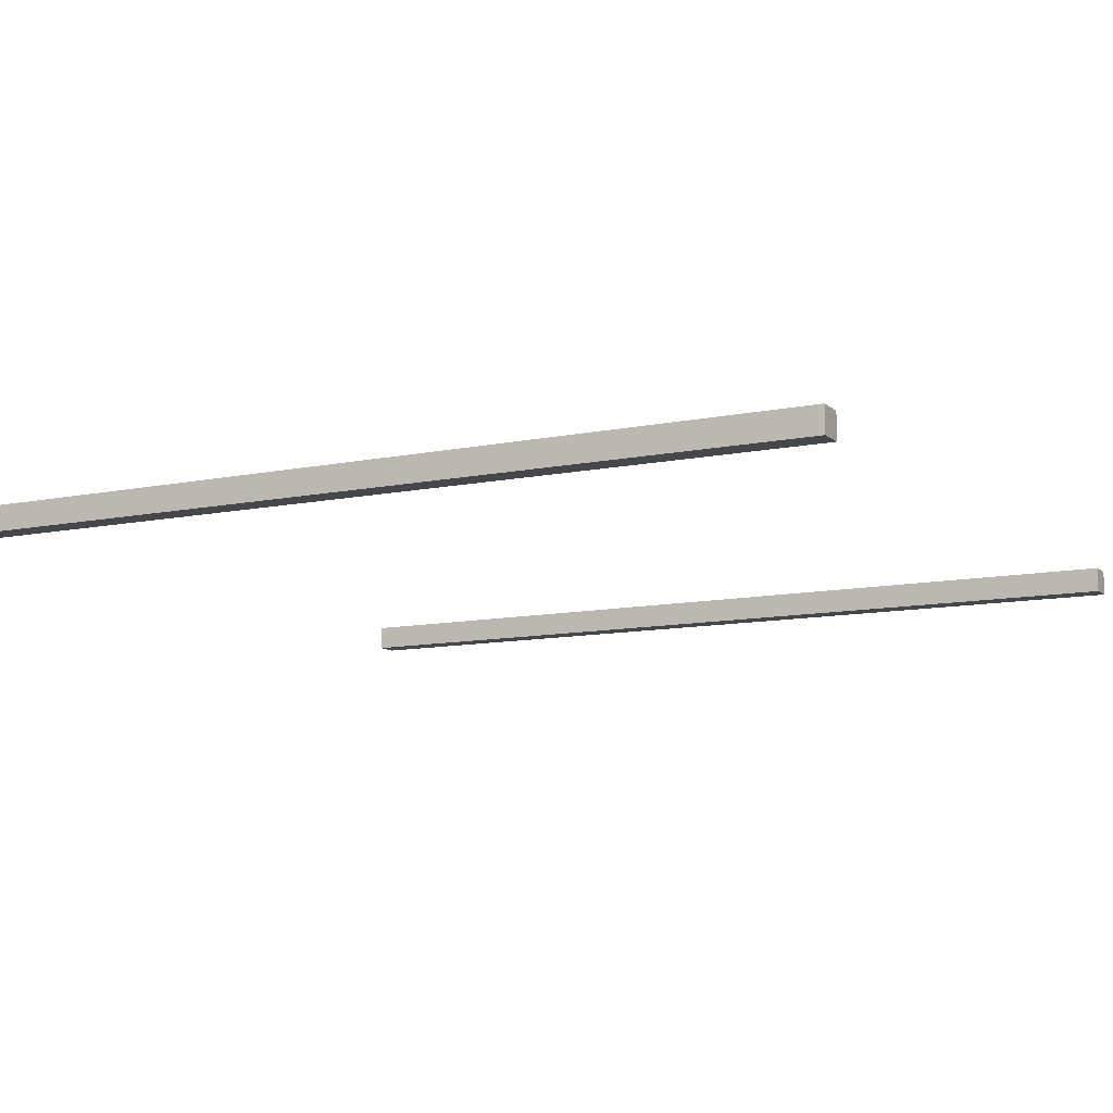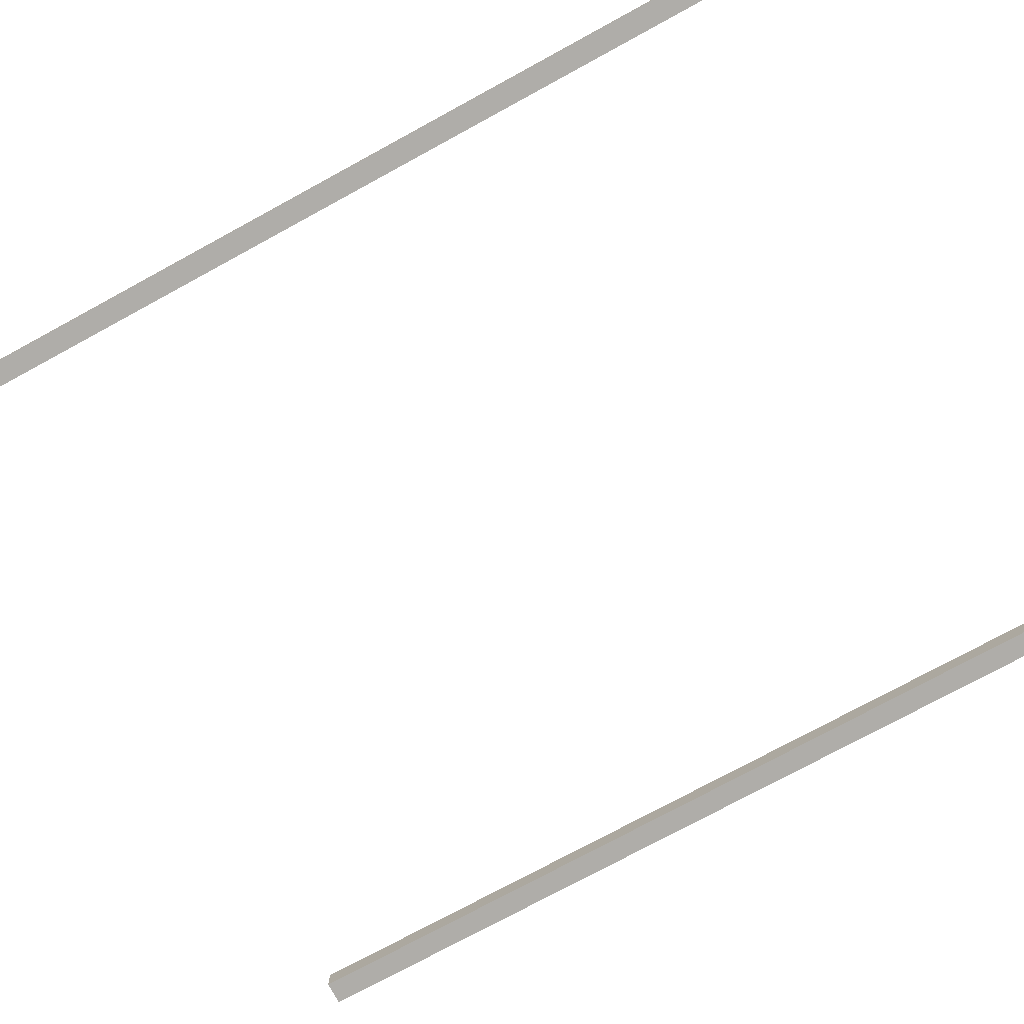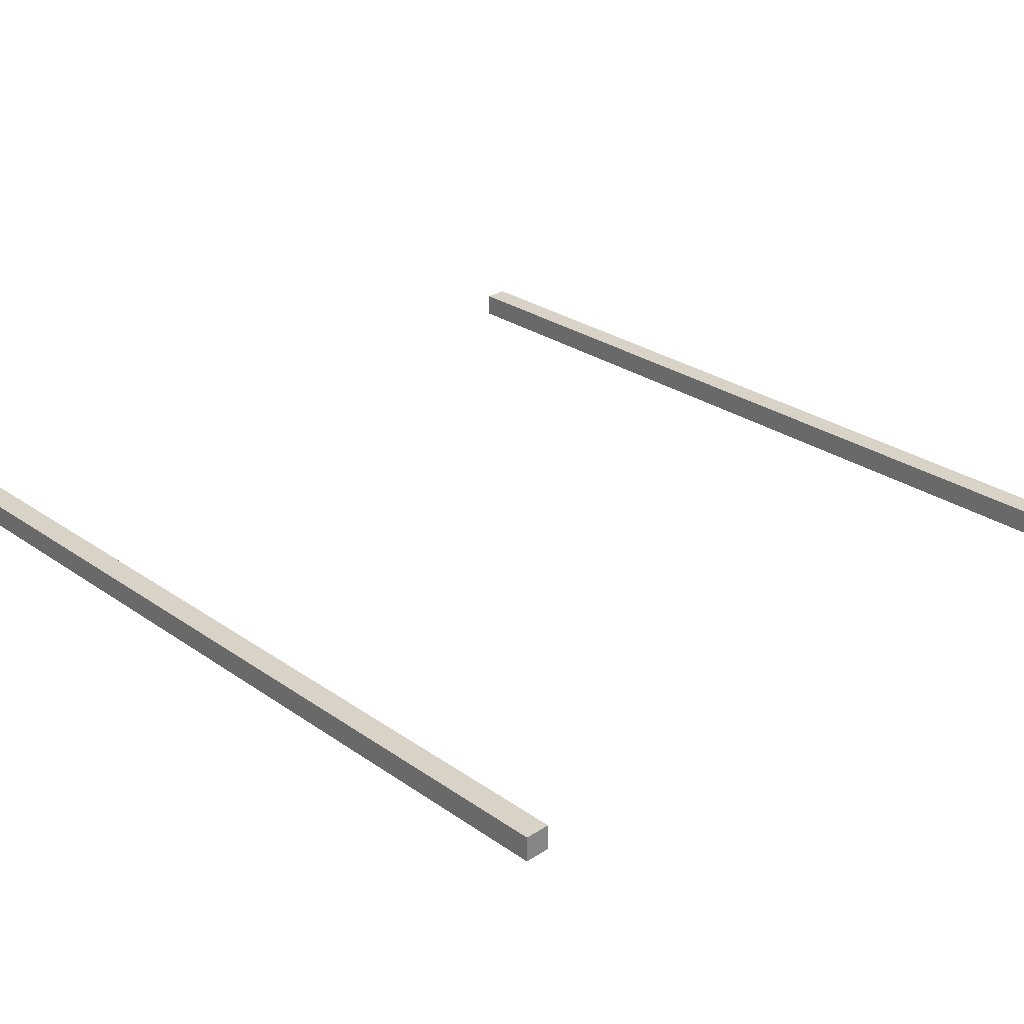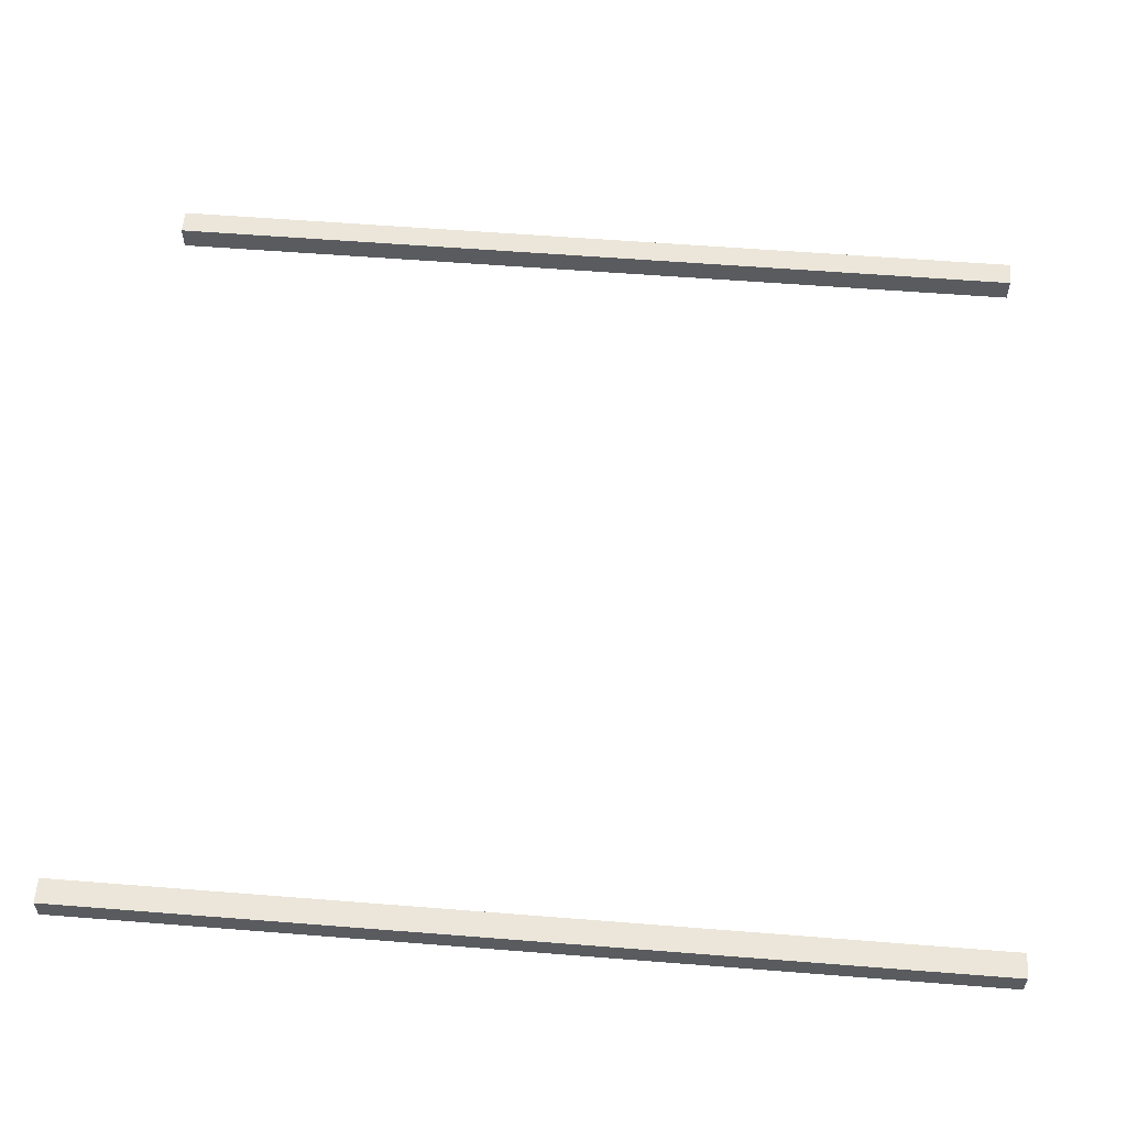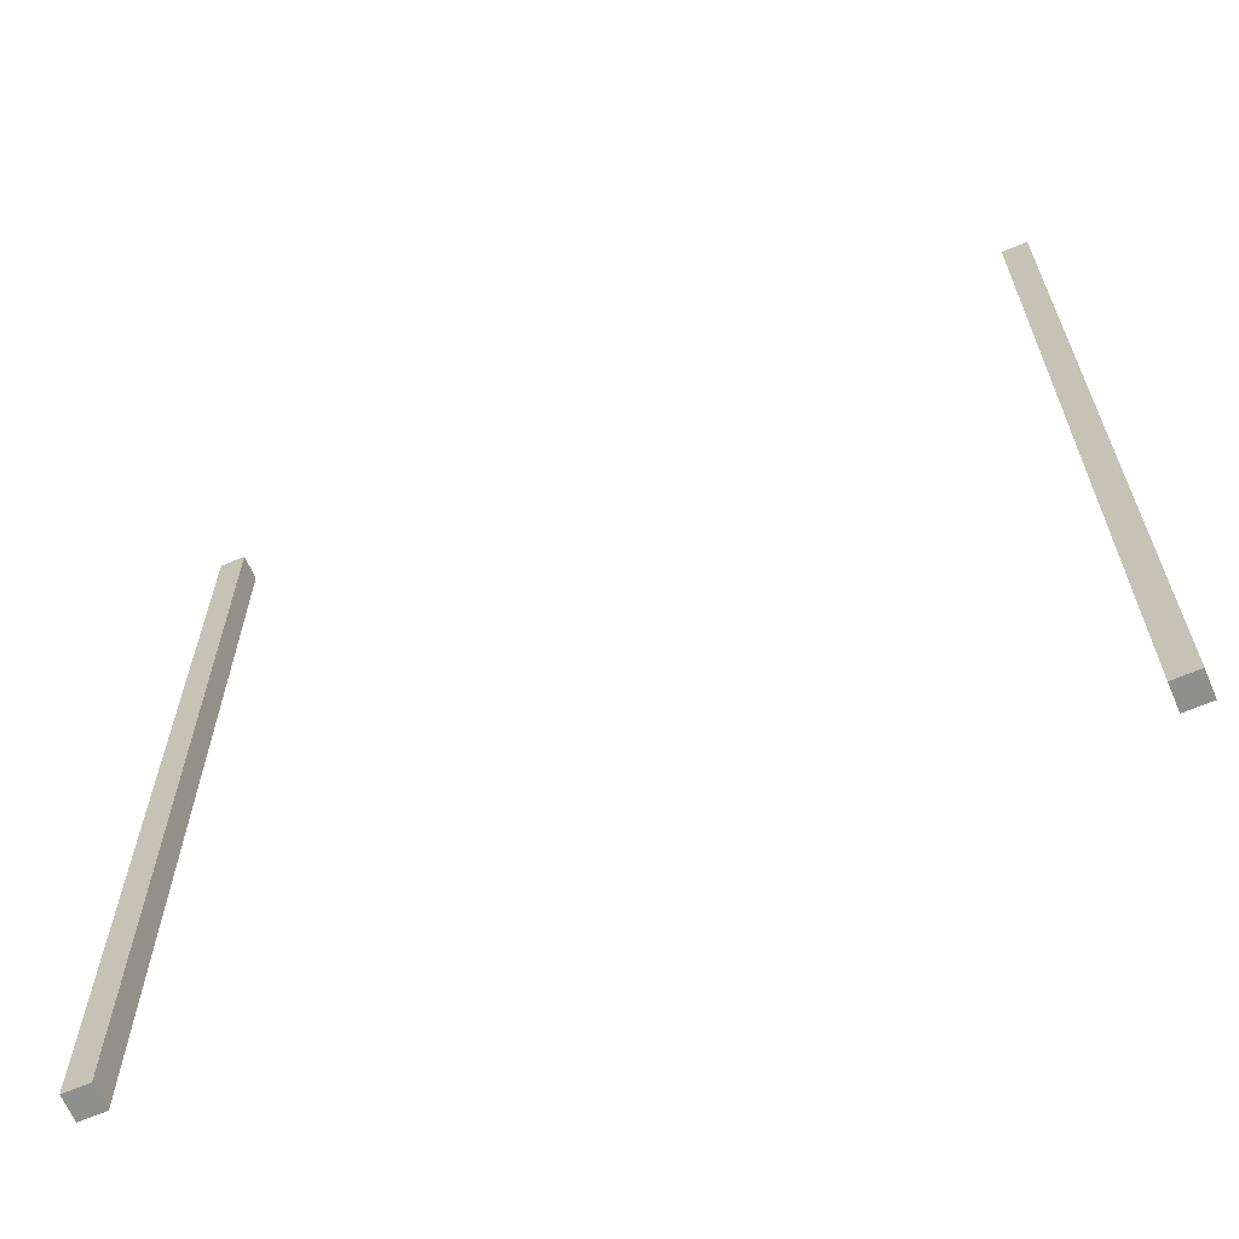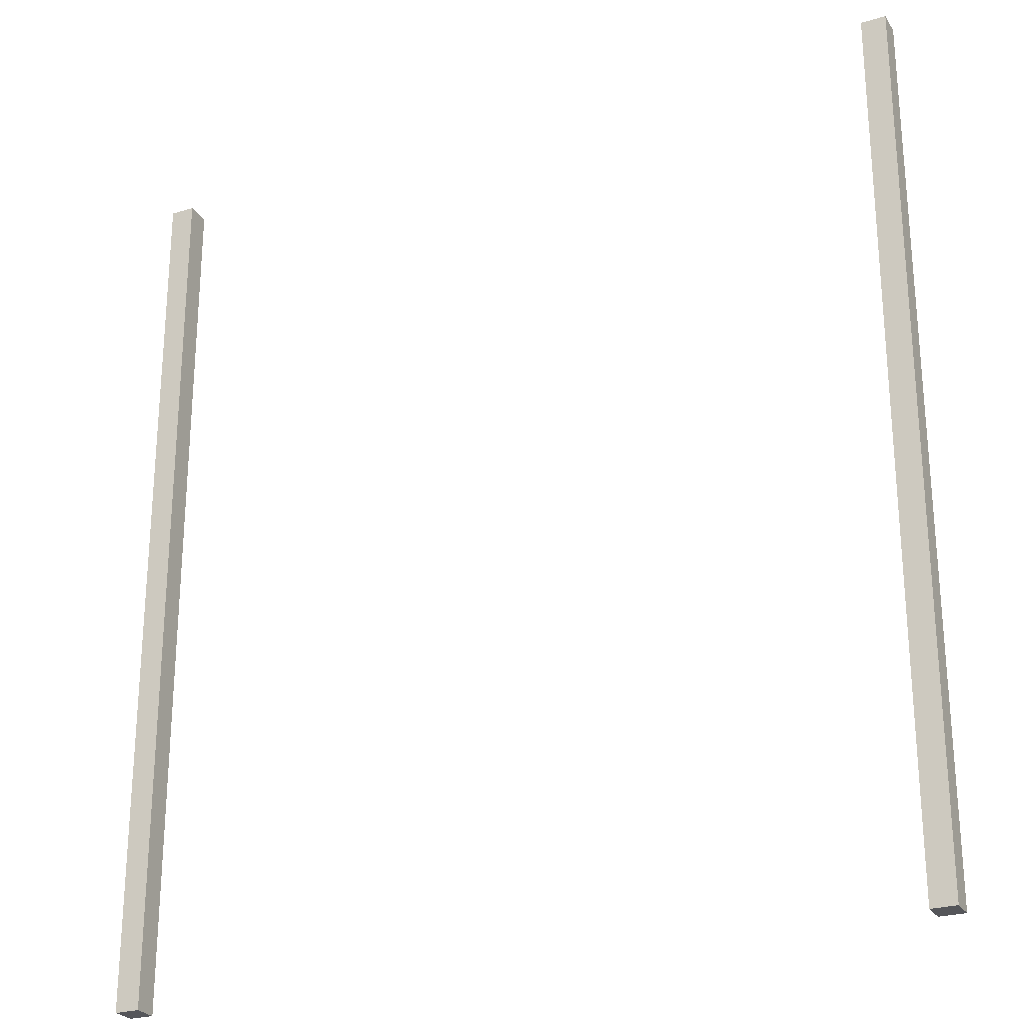
<metadata>
{"format":"obj","ext":"obj","renderer":"f3d","projection":"perspective","resolution":1024,"background":"white","views":[{"elev":-10.6,"azim":117.7,"up":"+Y"},{"elev":-77.3,"azim":118.4,"up":"+Y"},{"elev":28.0,"azim":-43.7,"up":"+Y"},{"elev":57.5,"azim":94.7,"up":"+Y"},{"elev":-65.2,"azim":23.2,"up":"+Z"},{"elev":-25.8,"azim":-154.5,"up":"+Z"}]}
</metadata>
<code>
v 193 2492 -3848
v 193 2492 -3776
v 193 2490 -3776
v 193 2490 -3848
v 193 2492 -3848
v 193 2490 -3776
v 257 2492 -3848
v 257 2492 -3776
v 257 2490 -3776
v 257 2490 -3848
v 257 2492 -3848
v 257 2490 -3776
v 255 2492 -3848
v 255 2492 -3776
v 257 2492 -3776
v 257 2492 -3848
v 255 2492 -3848
v 257 2492 -3776
v 257 2490 -3848
v 257 2490 -3776
v 255 2490 -3776
v 255 2490 -3848
v 257 2490 -3848
v 255 2490 -3776
v 255 2490 -3848
v 255 2490 -3776
v 255 2492 -3776
v 255 2492 -3848
v 255 2490 -3848
v 255 2492 -3776
v 257 2492 -3776
v 255 2492 -3776
v 255 2490 -3776
v 257 2490 -3776
v 257 2492 -3776
v 255 2490 -3776
v 255 2492 -3848
v 257 2492 -3848
v 257 2490 -3848
v 255 2490 -3848
v 255 2492 -3848
v 257 2490 -3848
v 191 2490 -3848
v 191 2490 -3776
v 191 2492 -3776
v 191 2492 -3848
v 191 2490 -3848
v 191 2492 -3776
v 193 2492 -3776
v 191 2492 -3776
v 191 2490 -3776
v 193 2490 -3776
v 193 2492 -3776
v 191 2490 -3776
v 193 2490 -3848
v 193 2490 -3776
v 191 2490 -3776
v 191 2490 -3848
v 193 2490 -3848
v 191 2490 -3776
v 191 2492 -3848
v 191 2492 -3776
v 193 2492 -3776
v 193 2492 -3848
v 191 2492 -3848
v 193 2492 -3776
v 191 2492 -3848
v 193 2492 -3848
v 193 2490 -3848
v 191 2490 -3848
v 191 2492 -3848
v 193 2490 -3848
f 1 2 3
f 4 5 6
f 7 8 9
f 10 11 12
f 13 14 15
f 16 17 18
f 19 20 21
f 22 23 24
f 25 26 27
f 28 29 30
f 31 32 33
f 34 35 36
f 37 38 39
f 40 41 42
f 43 44 45
f 46 47 48
f 49 50 51
f 52 53 54
f 55 56 57
f 58 59 60
f 61 62 63
f 64 65 66
f 67 68 69
f 70 71 72

</code>
